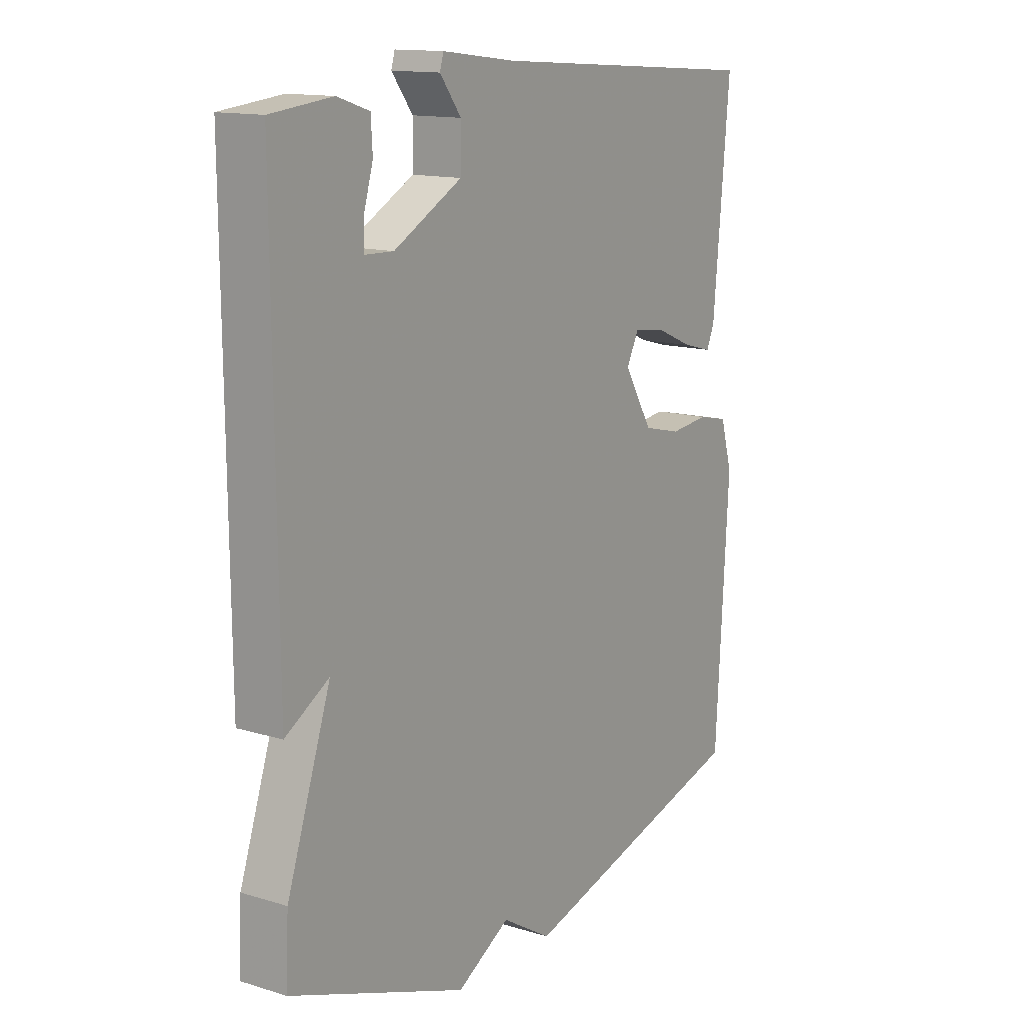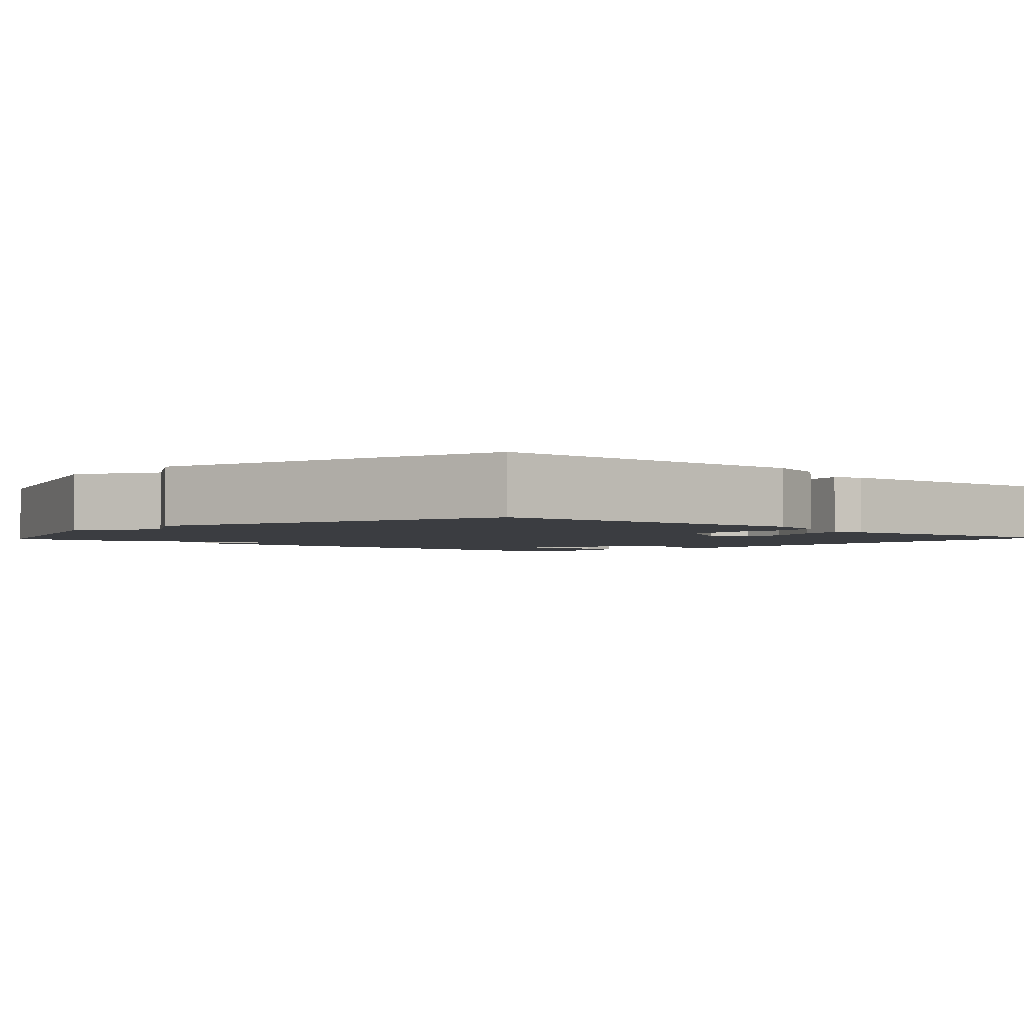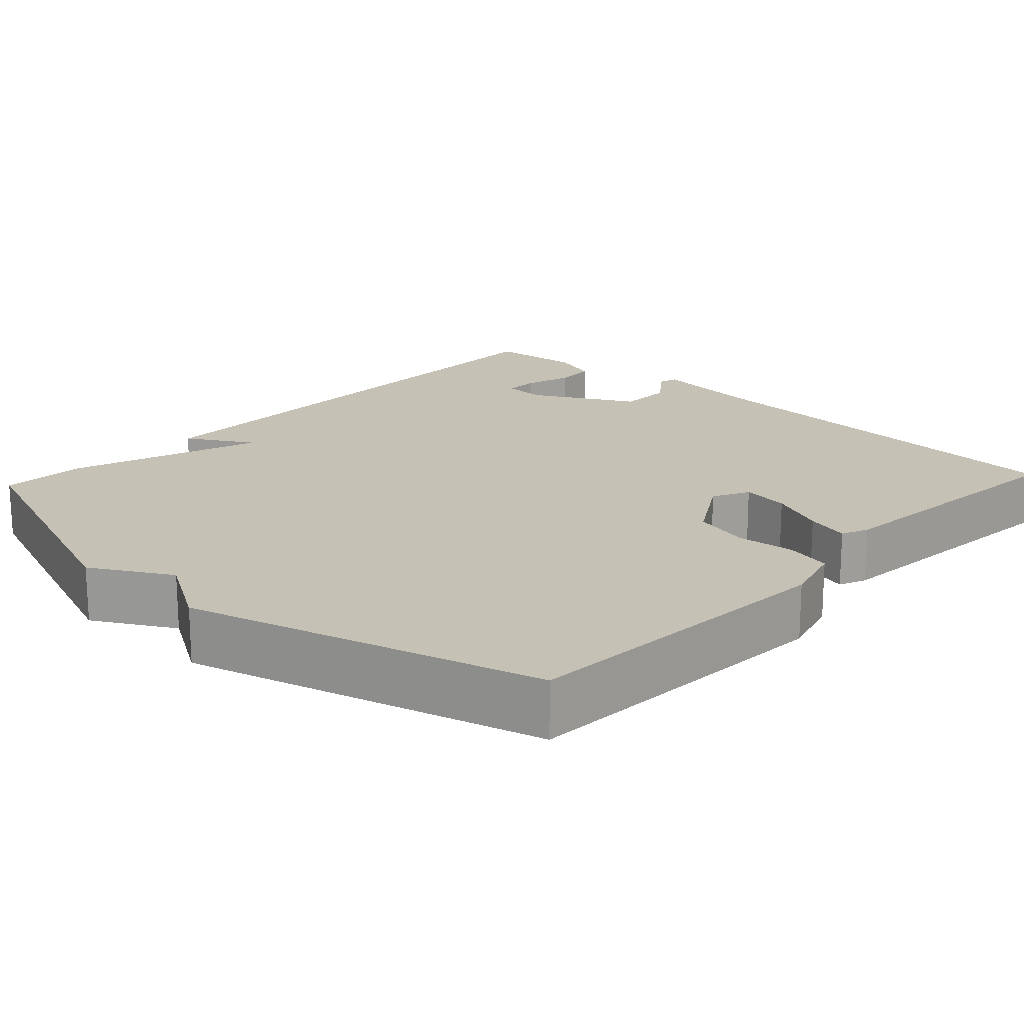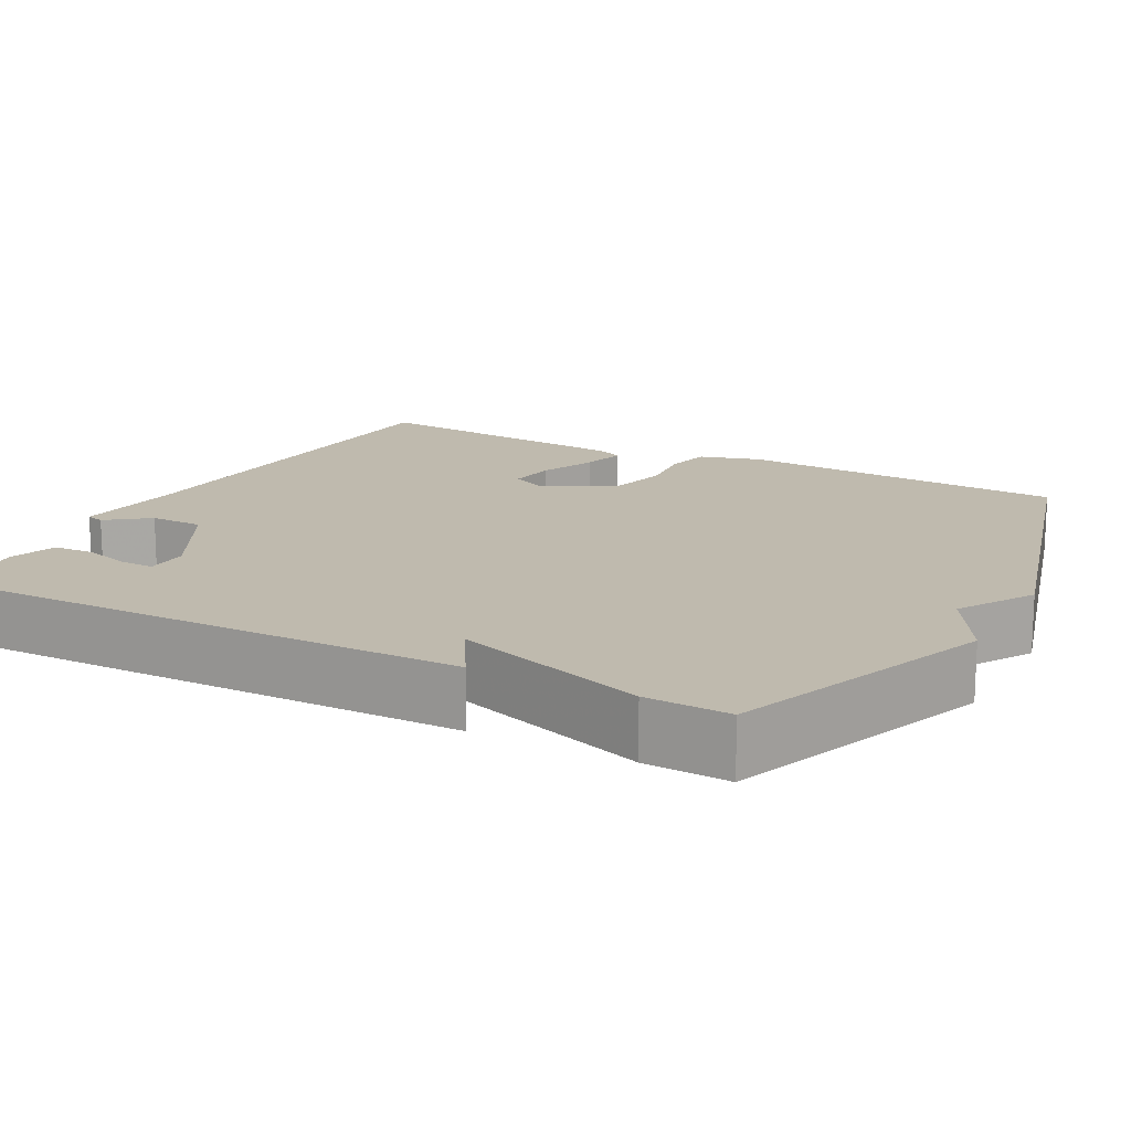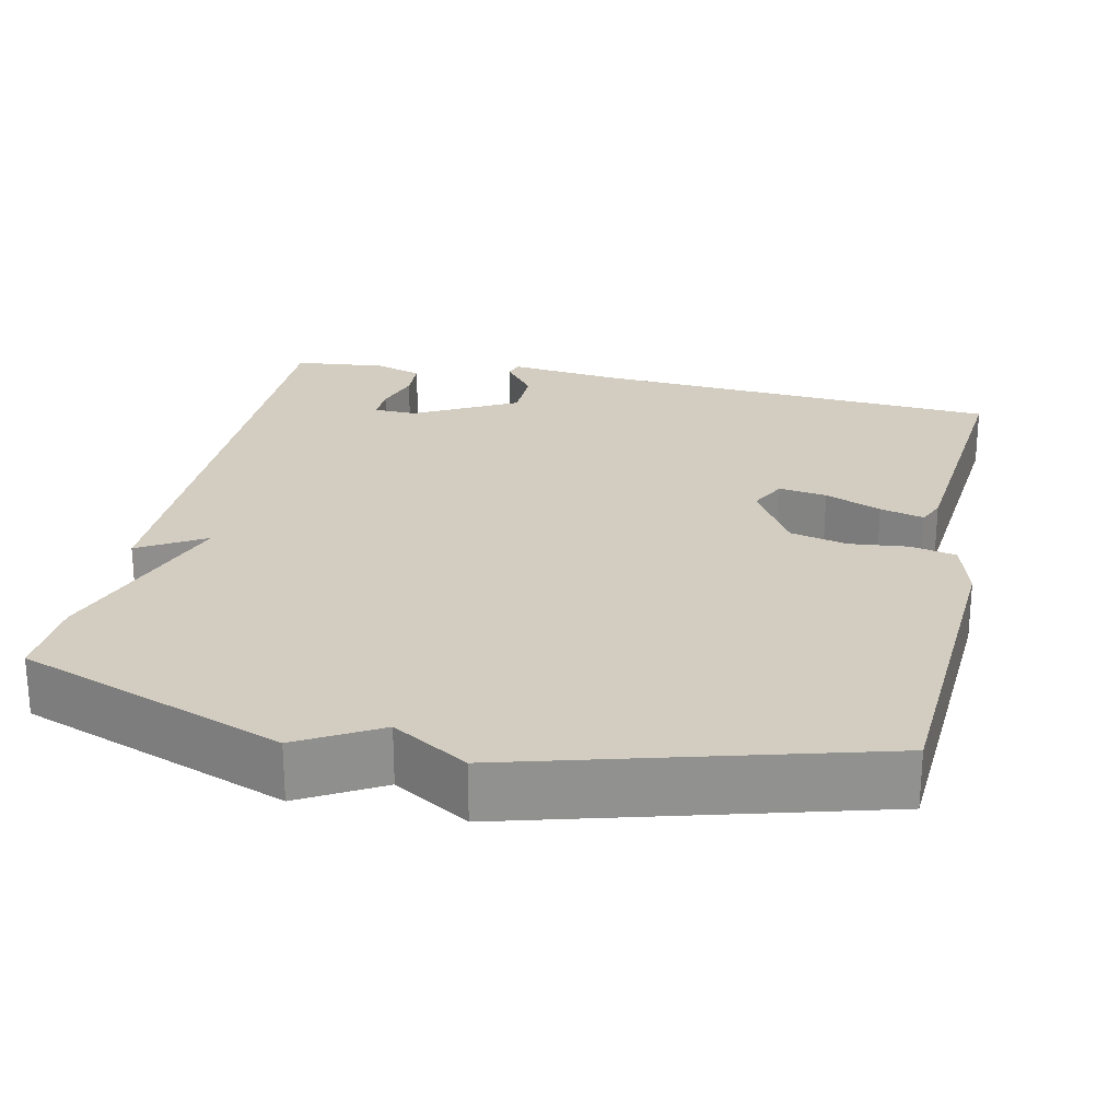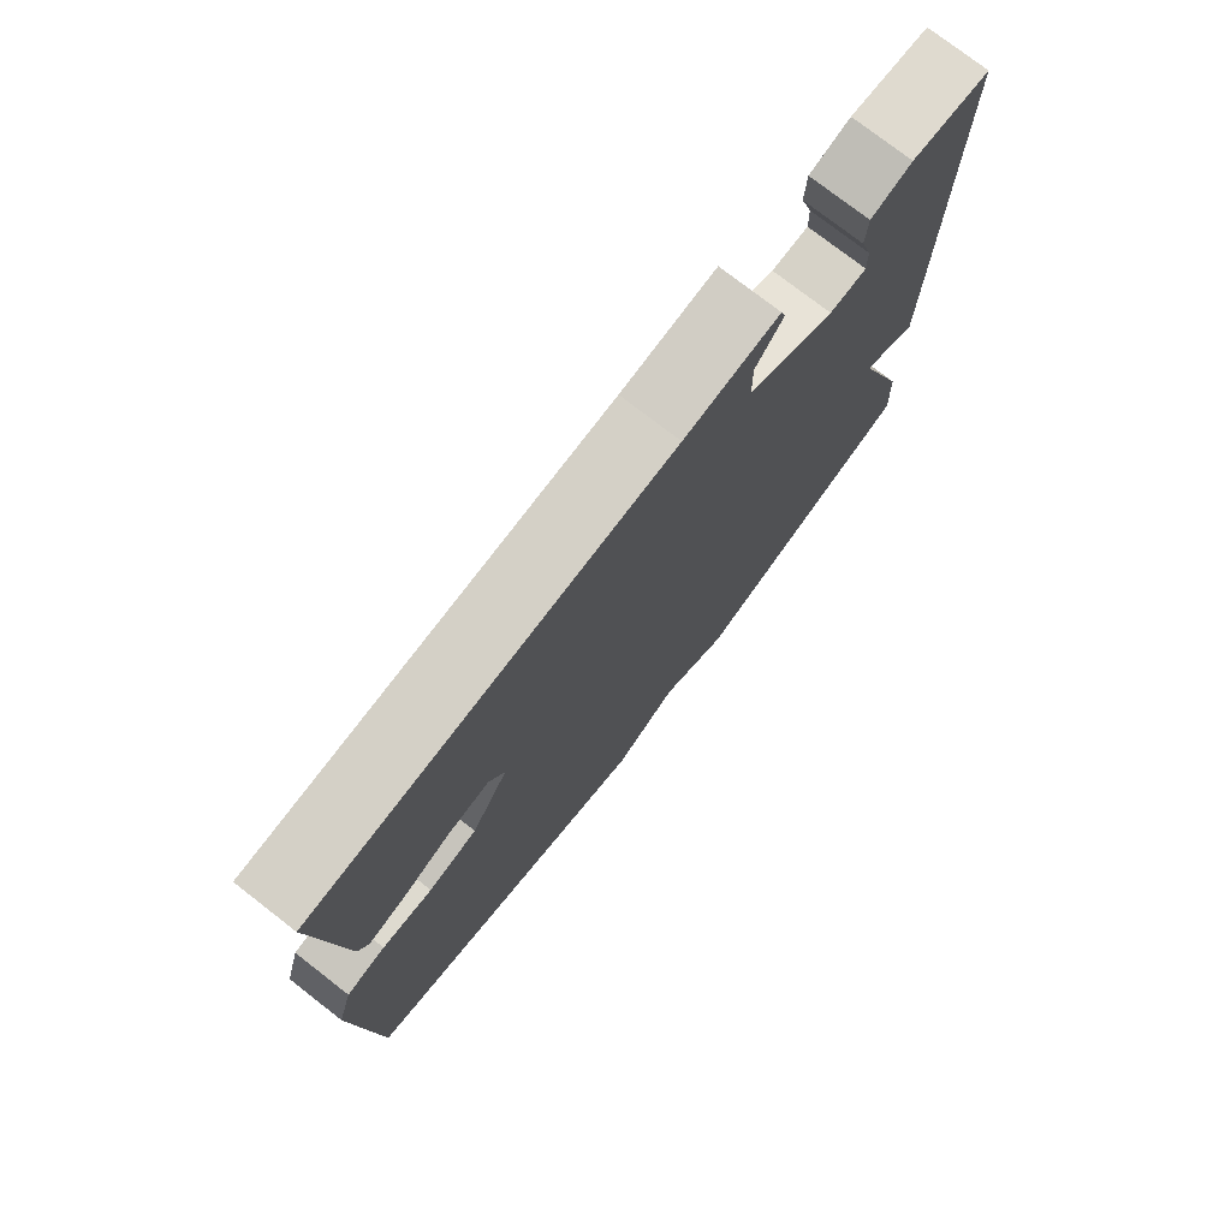
<metadata>
{"format":"obj","ext":"obj","renderer":"f3d","projection":"perspective","resolution":1024,"background":"white","views":[{"elev":13.8,"azim":124.1,"up":"+Z"},{"elev":-2.5,"azim":-133.1,"up":"+Y"},{"elev":18.7,"azim":-137.0,"up":"+Y"},{"elev":15.5,"azim":118.1,"up":"+Y"},{"elev":24.4,"azim":-167.7,"up":"+Y"},{"elev":76.4,"azim":-52.2,"up":"+Z"}]}
</metadata>
<code>
v -0.5 0.07 0.5
v 0.037 0.07 0.536
v 0.18 0.07 0.553
v 0.187 0.07 0.529
v 0.146 0.07 0.475
v 0.147 0.07 0.405
v 0.279 0.07 0.333
v 0.335 0.07 0.335
v 0.334 0.07 0.379
v 0.316 0.07 0.44
v 0.319 0.07 0.493
v 0.381 0.07 0.513
v 0.5 0.07 0.5
v 0.495 0.07 -0.191
v 0.41 0.07 -0.14
v 0.495 0.07 -0.391
v 0.5 0.07 -0.5
v 0.156 0.07 -0.627
v 0.053 0.07 -0.568
v -0.044 0.07 -0.627
v -0.5 0.07 -0.5
v -0.525 0.07 -0.074
v -0.502 0.07 0.006
v -0.443 0.07 0.019
v -0.367 0.07 0.011
v -0.293 0.07 0.029
v -0.237 0.07 0.121
v -0.261 0.07 0.169
v -0.323 0.07 0.16
v -0.396 0.07 0.129
v -0.453 0.07 0.114
v -0.468 0.07 0.149
v -0.5 0 0.5
v 0.037 0 0.536
v 0.18 0 0.553
v 0.187 0 0.529
v 0.146 0 0.475
v 0.147 0 0.405
v 0.279 0 0.333
v 0.335 0 0.335
v 0.334 0 0.379
v 0.316 0 0.44
v 0.319 0 0.493
v 0.381 0 0.513
v 0.5 0 0.5
v 0.495 0 -0.191
v 0.41 0 -0.14
v 0.495 0 -0.391
v 0.5 0 -0.5
v 0.156 0 -0.627
v 0.053 0 -0.568
v -0.044 0 -0.627
v -0.5 0 -0.5
v -0.525 0 -0.074
v -0.502 0 0.006
v -0.443 0 0.019
v -0.367 0 0.011
v -0.293 0 0.029
v -0.237 0 0.121
v -0.261 0 0.169
v -0.323 0 0.16
v -0.396 0 0.129
v -0.453 0 0.114
v -0.468 0 0.149
f 32 1 2
f 31 32 2
f 30 31 2
f 29 30 2
f 3 4 5
f 2 3 5
f 29 2 5
f 28 29 5
f 27 28 5 6
f 26 27 6 7
f 23 24 25
f 22 23 25
f 21 22 25
f 20 21 25
f 19 20 25
f 19 25 26
f 18 19 26
f 17 18 26
f 16 17 26
f 15 16 26
f 13 14 15
f 12 13 15
f 11 12 15
f 9 10 11
f 9 11 15
f 8 9 15
f 7 8 15 26
f 34 33 64
f 34 64 63
f 34 63 62
f 34 62 61
f 37 36 35
f 37 35 34
f 37 34 61
f 37 61 60
f 38 37 60 59
f 39 38 59 58
f 57 56 55
f 57 55 54
f 57 54 53
f 57 53 52
f 57 52 51
f 58 57 51
f 58 51 50
f 58 50 49
f 58 49 48
f 58 48 47
f 47 46 45
f 47 45 44
f 47 44 43
f 43 42 41
f 47 43 41
f 47 41 40
f 58 47 40 39
f 1 33 34 2
f 2 34 35 3
f 3 35 36 4
f 4 36 37 5
f 5 37 38 6
f 6 38 39 7
f 7 39 40 8
f 8 40 41 9
f 9 41 42 10
f 10 42 43 11
f 11 43 44 12
f 12 44 45 13
f 13 45 46 14
f 14 46 47 15
f 15 47 48 16
f 16 48 49 17
f 17 49 50 18
f 18 50 51 19
f 19 51 52 20
f 20 52 53 21
f 21 53 54 22
f 22 54 55 23
f 23 55 56 24
f 24 56 57 25
f 25 57 58 26
f 26 58 59 27
f 27 59 60 28
f 28 60 61 29
f 29 61 62 30
f 30 62 63 31
f 31 63 64 32
f 32 64 33 1

</code>
